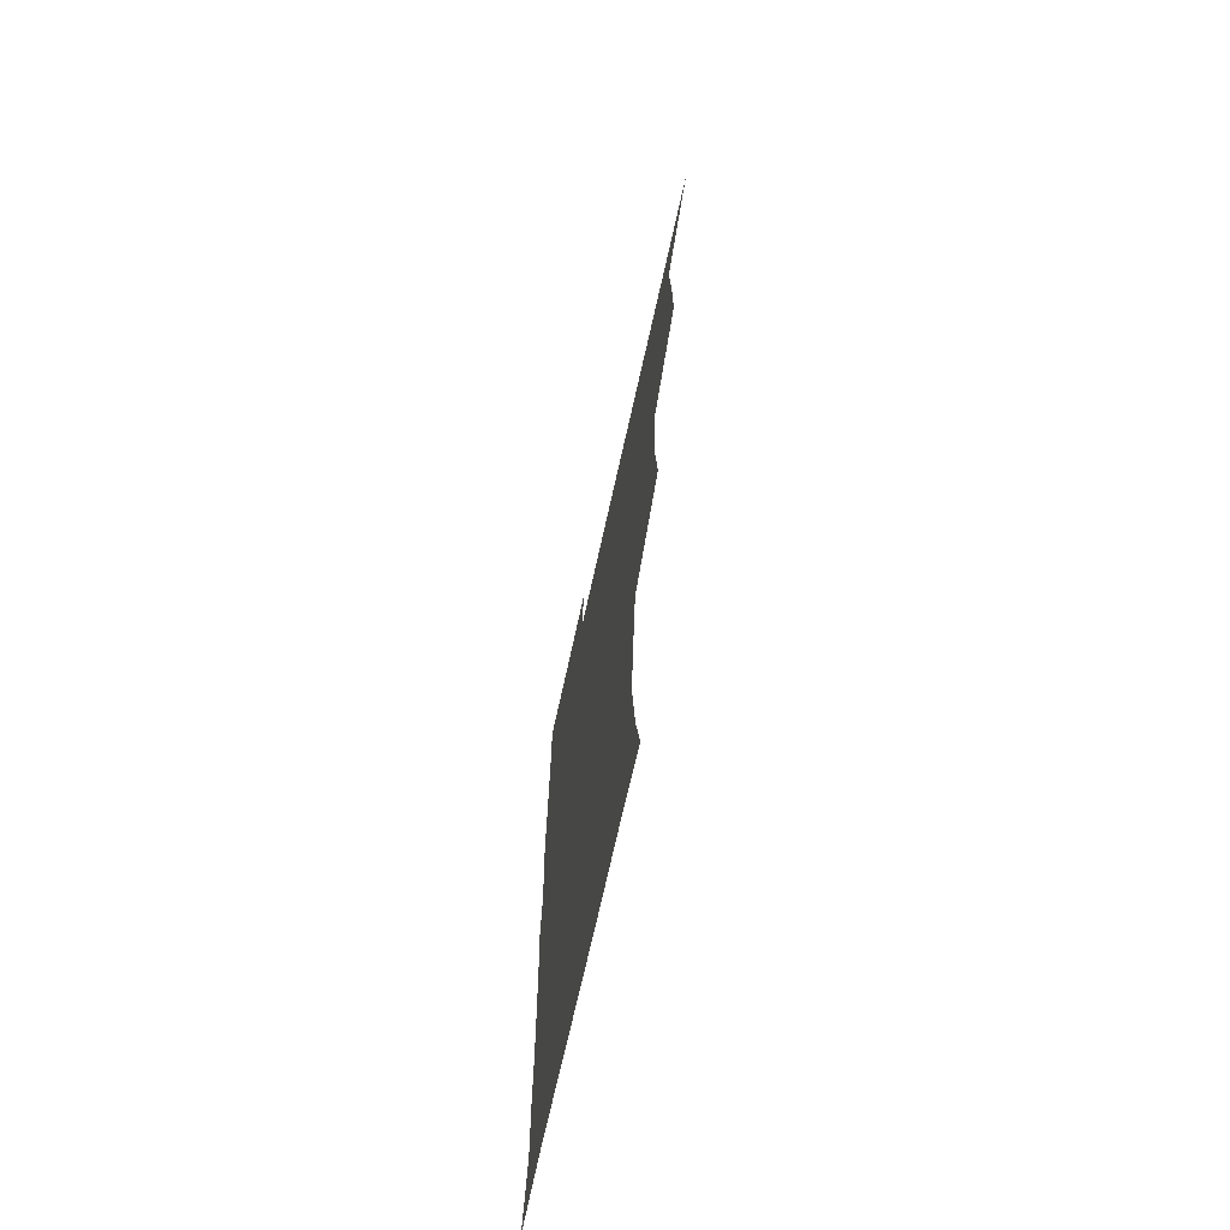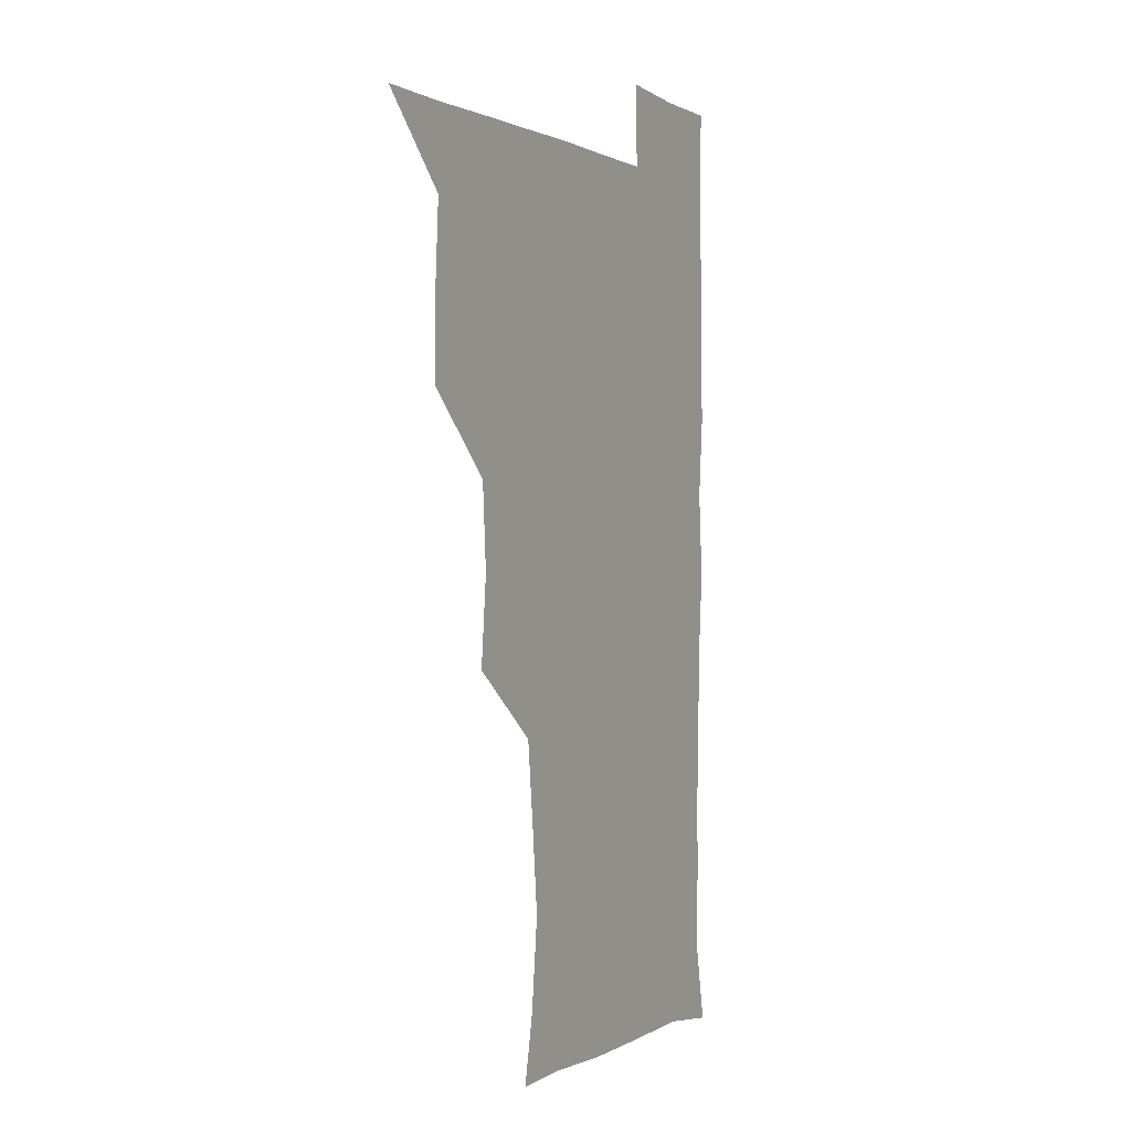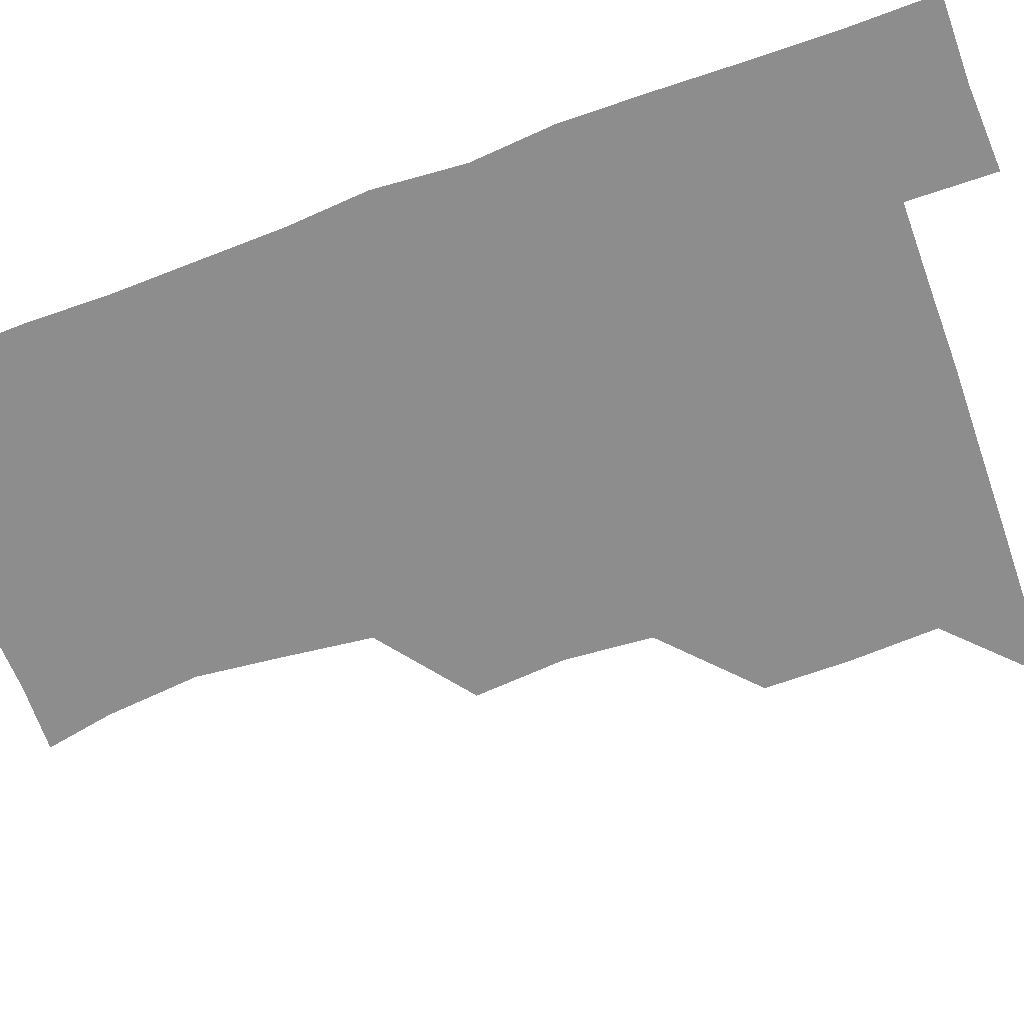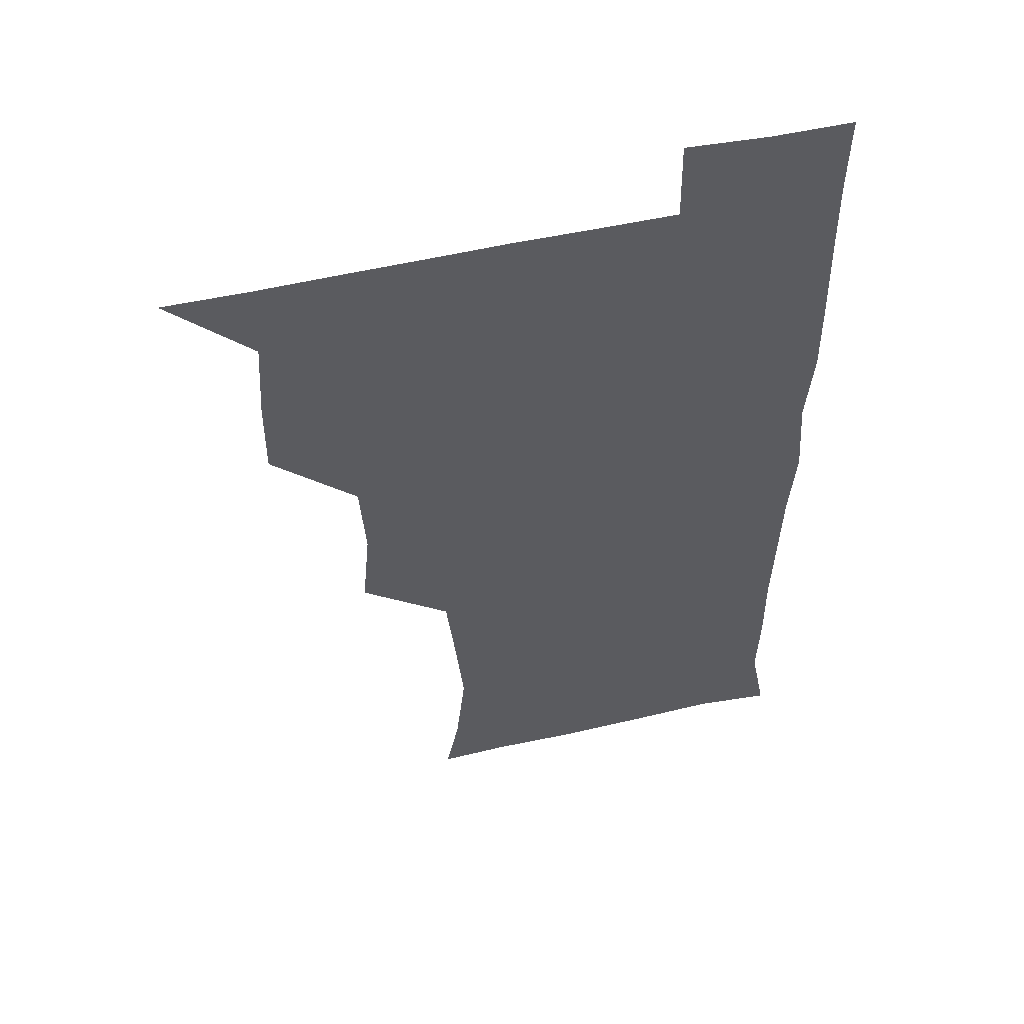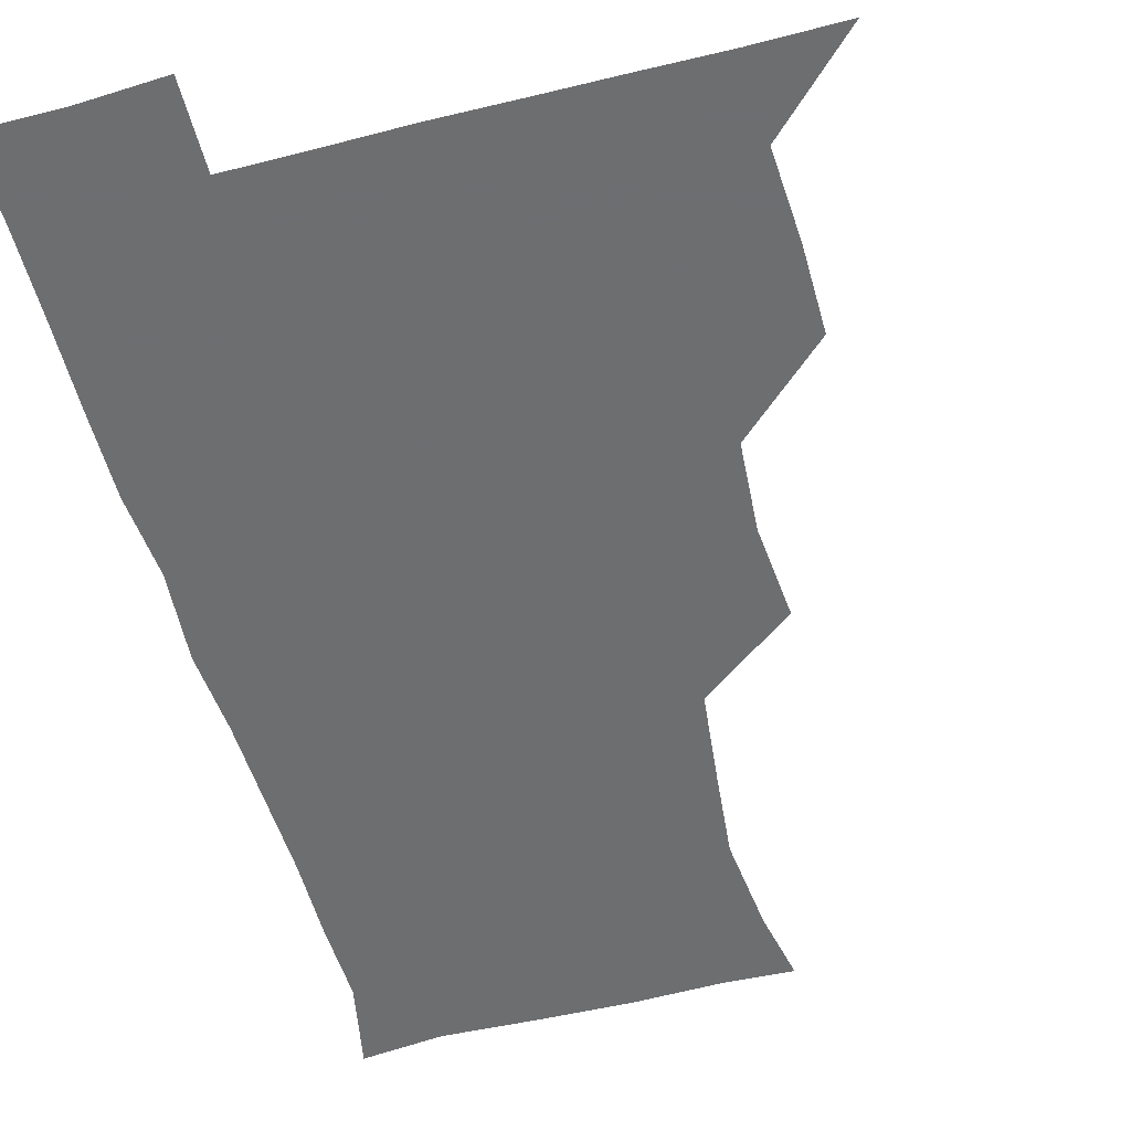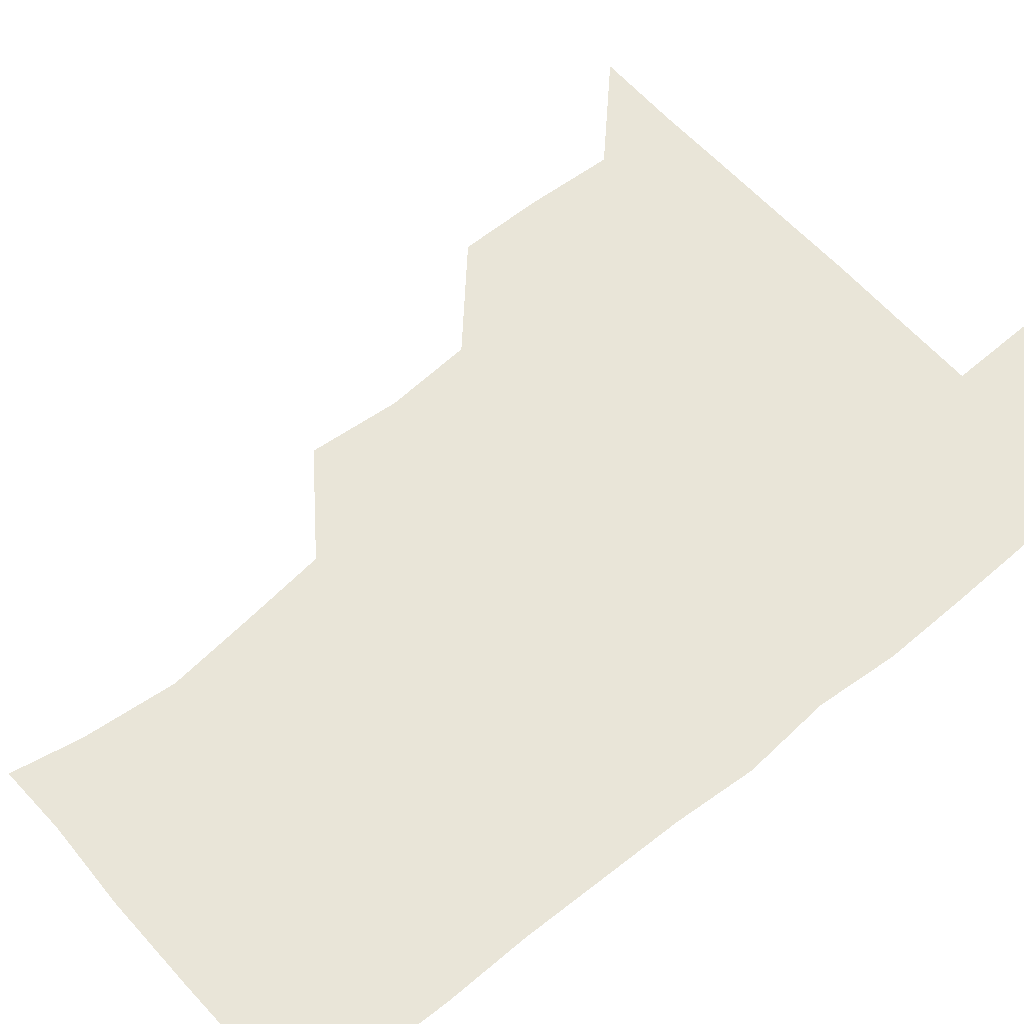
<metadata>
{"format":"obj","ext":"obj","renderer":"f3d","projection":"perspective","resolution":1024,"background":"white","views":[{"elev":-70.4,"azim":-102.5,"up":"+Y"},{"elev":0.1,"azim":-62.7,"up":"+Y"},{"elev":-64.6,"azim":109.9,"up":"+Z"},{"elev":53.2,"azim":-13.7,"up":"+Y"},{"elev":-54.3,"azim":-164.9,"up":"+Z"},{"elev":59.7,"azim":49.4,"up":"+Z"}]}
</metadata>
<code>
v 480.6 510.3 0
v 509.3 417.4 0
v 509.6 447.7 0
v 511.5 479.7 0
v 512.3 510 0
v 540.1 323.7 0
v 543.1 356.4 0
v 541 387.8 0
v 541.3 420.3 0
v 543.6 452.3 0
v 542.9 481.2 0
v 541.8 510.4 0
v 571.2 177.6 0
v 576.2 202.2 0
v 579.8 236 0
v 576.8 266.2 0
v 573.3 298.4 0
v 573.7 332.8 0
v 572.9 362.2 0
v 572.5 392.6 0
v 573.2 423.6 0
v 573 452.6 0
v 572.1 481.4 0
v 571.3 510.7 0
v 596.1 178.4 0
v 605.7 215.9 0
v 604 241 0
v 603.5 273.1 0
v 602.6 303.7 0
v 602.3 333.9 0
v 601.8 363.1 0
v 601.7 393 0
v 602.2 423.9 0
v 602.2 452.7 0
v 601.8 481.4 0
v 600.8 511.1 0
v 627.7 177.4 0
v 631.7 216.3 0
v 632 245.8 0
v 631.8 275.4 0
v 631.2 305.2 0
v 630.9 334.8 0
v 631.1 365.5 0
v 631 394.4 0
v 631 423.6 0
v 631.1 453 0
v 631.3 481.5 0
v 631 510.8 0
v 661.9 178 0
v 660.1 215 0
v 660.2 243.7 0
v 659.4 275.7 0
v 659.3 305.8 0
v 659.6 334.4 0
v 659.3 365.1 0
v 659.4 394.4 0
v 659.7 423.6 0
v 659.8 452.9 0
v 660.4 481.8 0
v 660.9 510.8 0
v 660.4 541.9 0
v 693.9 179 0
v 688.4 213.1 0
v 688 243.1 0
v 687.7 273.3 0
v 687.7 303.4 0
v 687.5 333.8 0
v 688.3 362.8 0
v 689.3 391.7 0
v 688.8 422.4 0
v 688.8 452.2 0
v 689.4 481.7 0
v 689.7 511.2 0
v 690.9 540.2 0
v 722.7 175.6 0
v 716.7 206.8 0
v 717.6 234.8 0
v 717.4 264.9 0
v 718.3 295 0
v 719.3 325.4 0
v 721.6 354.7 0
v 719.3 387 0
v 721.9 416.6 0
v 721.5 447.4 0
v 720.8 478.8 0
v 720.4 510.2 0
v 720.8 540.2 0
f 4 5 1
f 8 9 2
f 2 9 3
f 9 10 3
f 3 10 4
f 10 11 4
f 4 11 5
f 11 12 5
f 17 18 6
f 6 18 7
f 18 19 7
f 7 19 8
f 19 20 8
f 8 20 9
f 20 21 9
f 9 21 10
f 21 22 10
f 10 22 11
f 22 23 11
f 11 23 12
f 23 24 12
f 13 25 14
f 25 26 14
f 14 26 15
f 26 27 15
f 15 27 16
f 27 28 16
f 16 28 17
f 28 29 17
f 17 29 18
f 29 30 18
f 18 30 19
f 30 31 19
f 19 31 20
f 31 32 20
f 20 32 21
f 32 33 21
f 21 33 22
f 33 34 22
f 22 34 23
f 34 35 23
f 23 35 24
f 35 36 24
f 25 37 26
f 37 38 26
f 26 38 27
f 38 39 27
f 27 39 28
f 39 40 28
f 28 40 29
f 40 41 29
f 29 41 30
f 41 42 30
f 30 42 31
f 42 43 31
f 31 43 32
f 43 44 32
f 32 44 33
f 44 45 33
f 33 45 34
f 45 46 34
f 34 46 35
f 46 47 35
f 35 47 36
f 47 48 36
f 37 49 38
f 49 50 38
f 38 50 39
f 50 51 39
f 39 51 40
f 51 52 40
f 40 52 41
f 52 53 41
f 41 53 42
f 53 54 42
f 42 54 43
f 54 55 43
f 43 55 44
f 55 56 44
f 44 56 45
f 56 57 45
f 45 57 46
f 57 58 46
f 46 58 47
f 58 59 47
f 47 59 48
f 59 60 48
f 49 62 50
f 62 63 50
f 50 63 51
f 63 64 51
f 51 64 52
f 64 65 52
f 52 65 53
f 65 66 53
f 53 66 54
f 66 67 54
f 54 67 55
f 67 68 55
f 55 68 56
f 68 69 56
f 56 69 57
f 69 70 57
f 57 70 58
f 70 71 58
f 58 71 59
f 71 72 59
f 59 72 60
f 72 73 60
f 60 73 61
f 73 74 61
f 62 75 63
f 75 76 63
f 63 76 64
f 76 77 64
f 64 77 65
f 77 78 65
f 65 78 66
f 78 79 66
f 66 79 67
f 79 80 67
f 67 80 68
f 80 81 68
f 68 81 69
f 81 82 69
f 69 82 70
f 82 83 70
f 70 83 71
f 83 84 71
f 71 84 72
f 84 85 72
f 72 85 73
f 85 86 73
f 73 86 74
f 86 87 74

</code>
